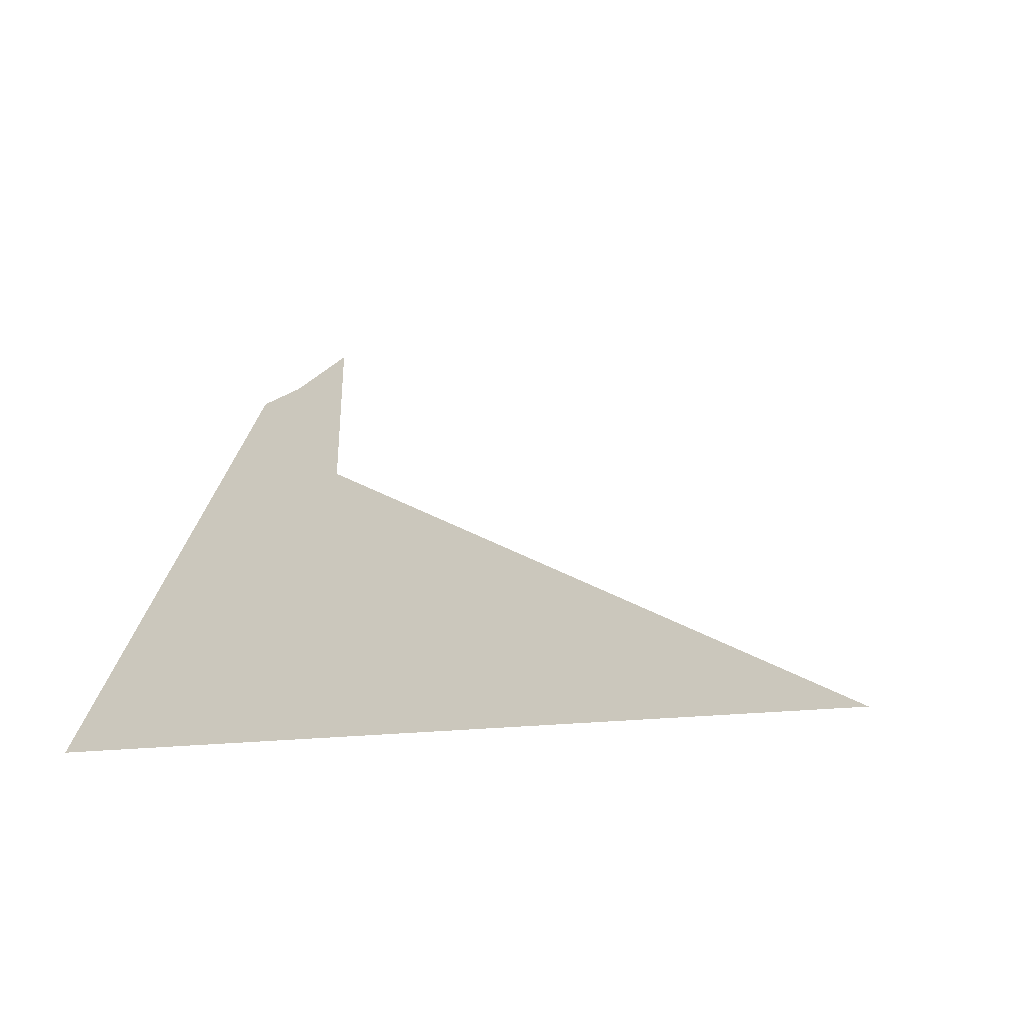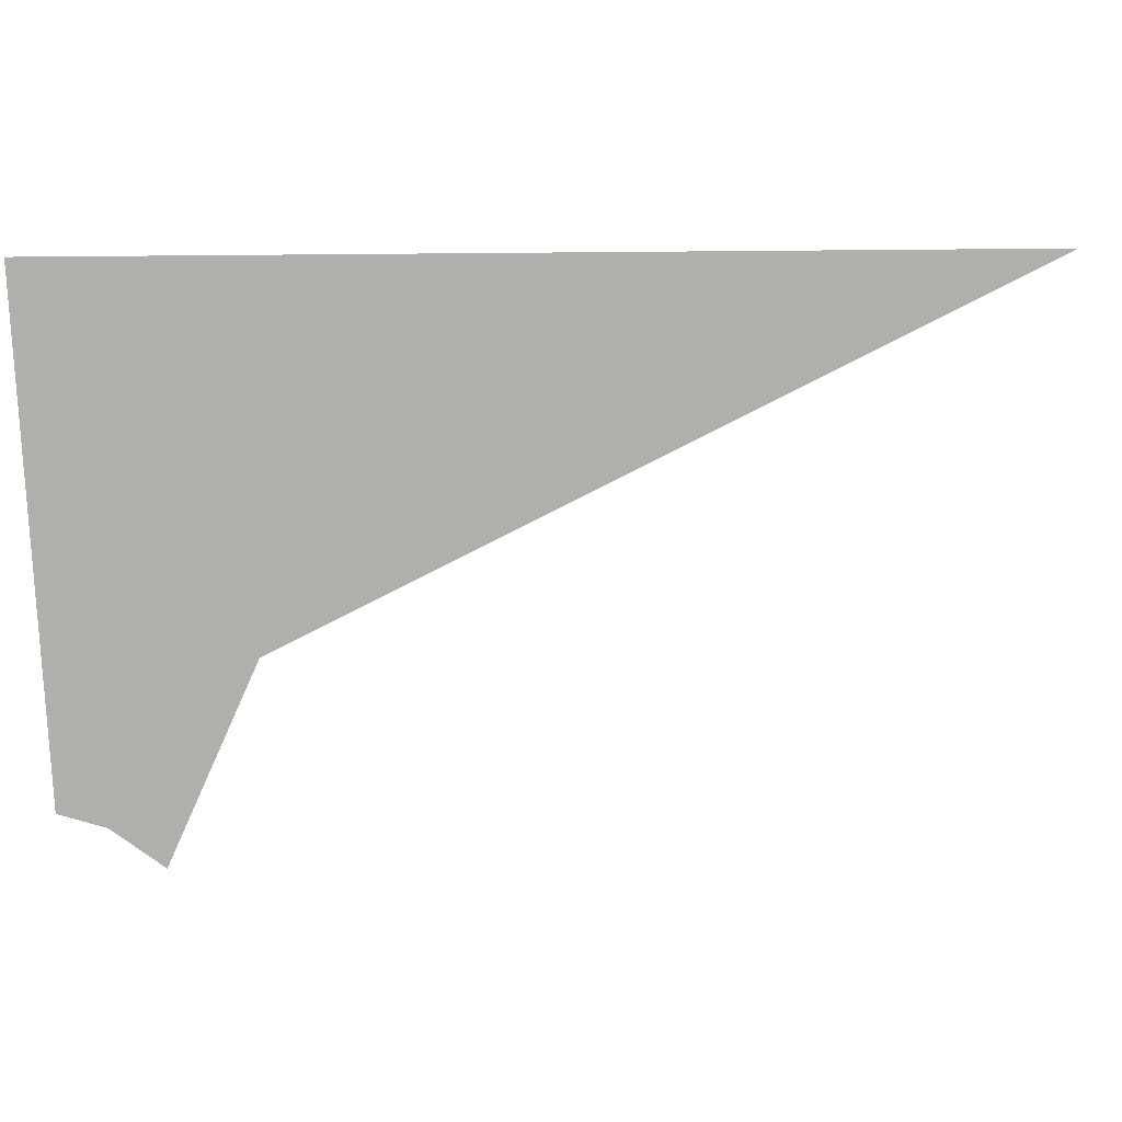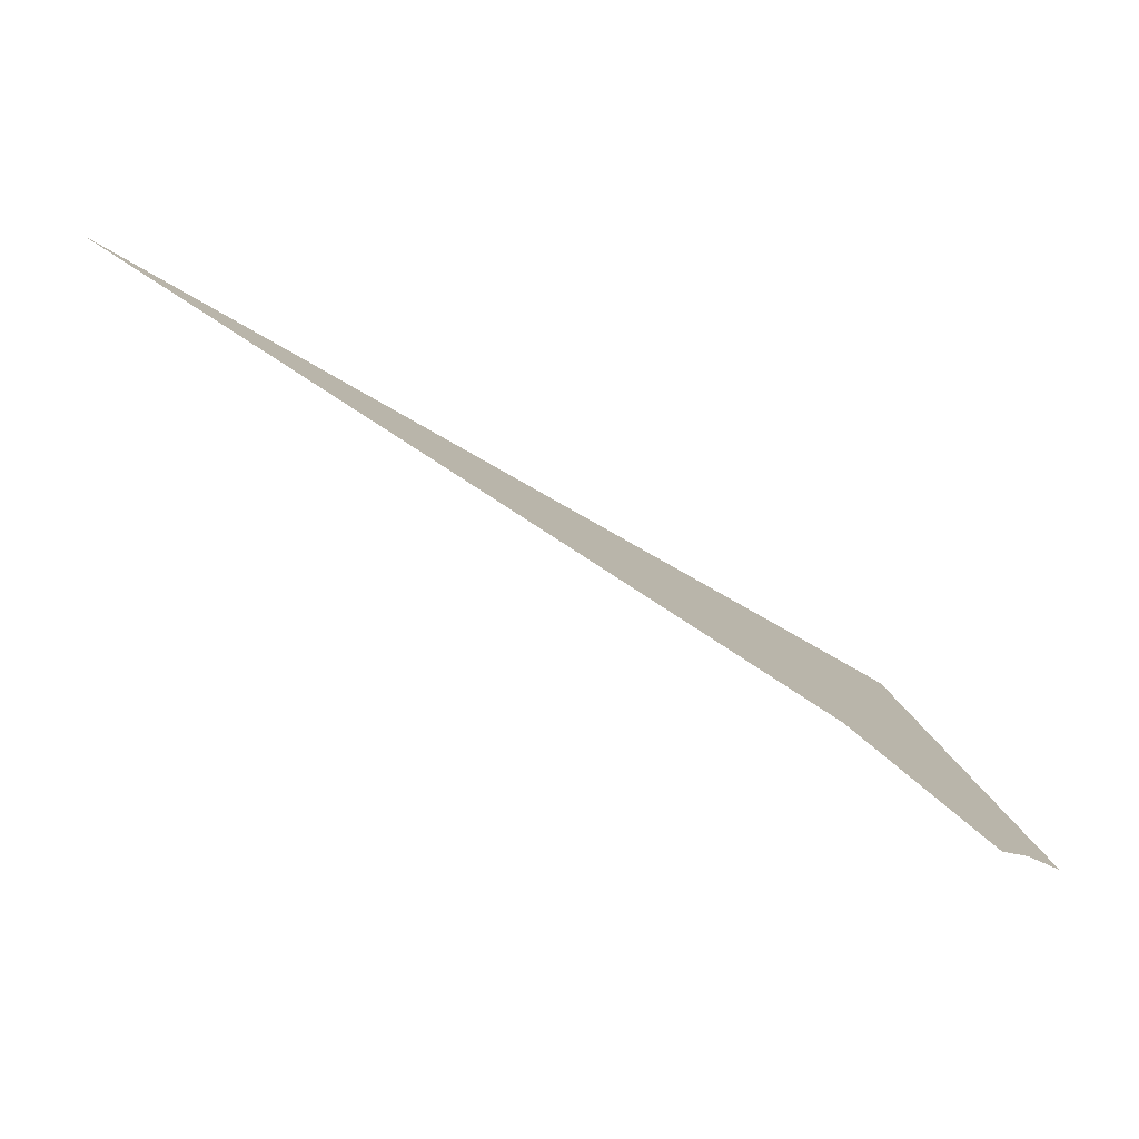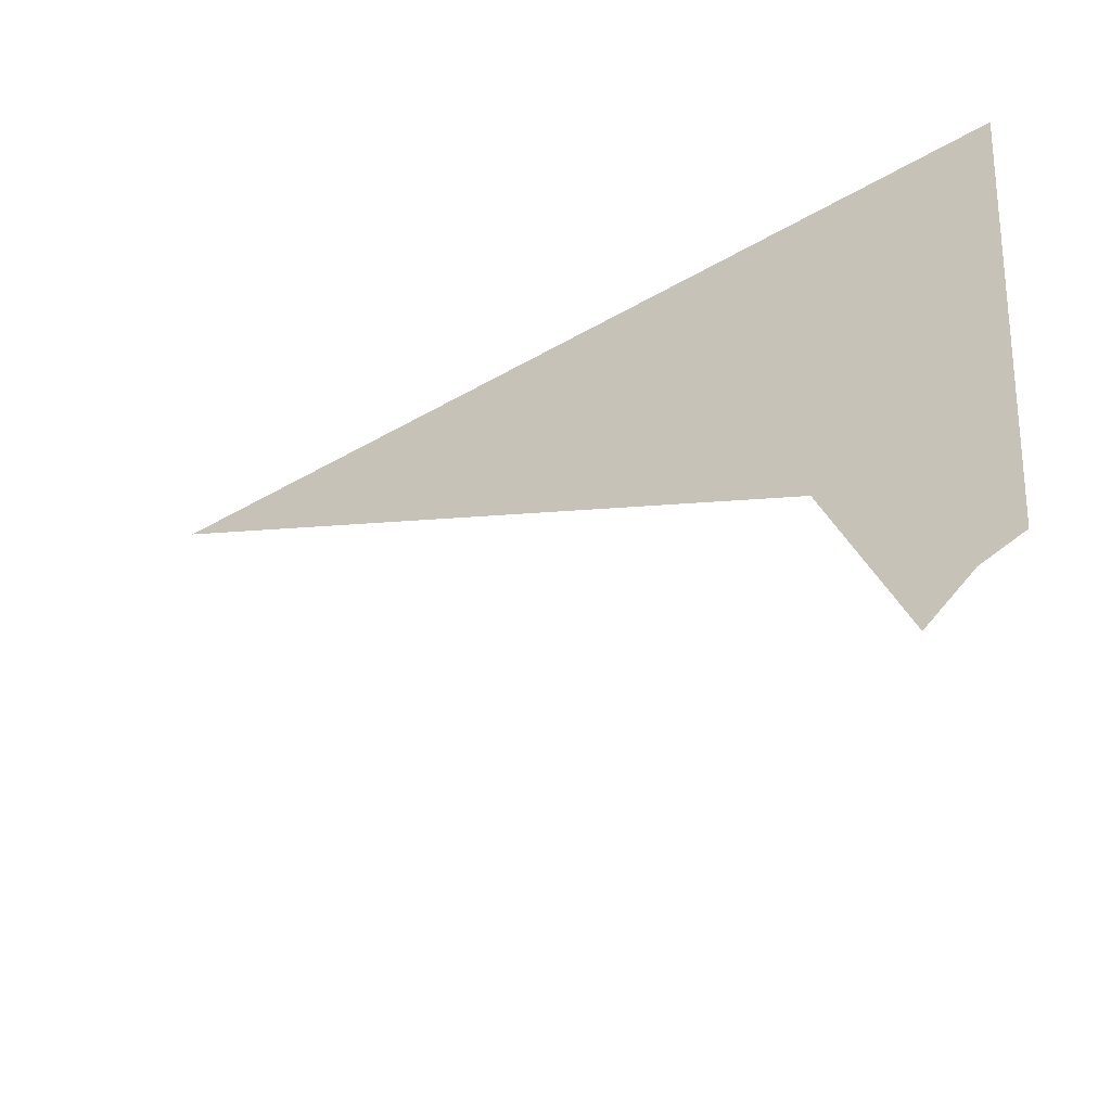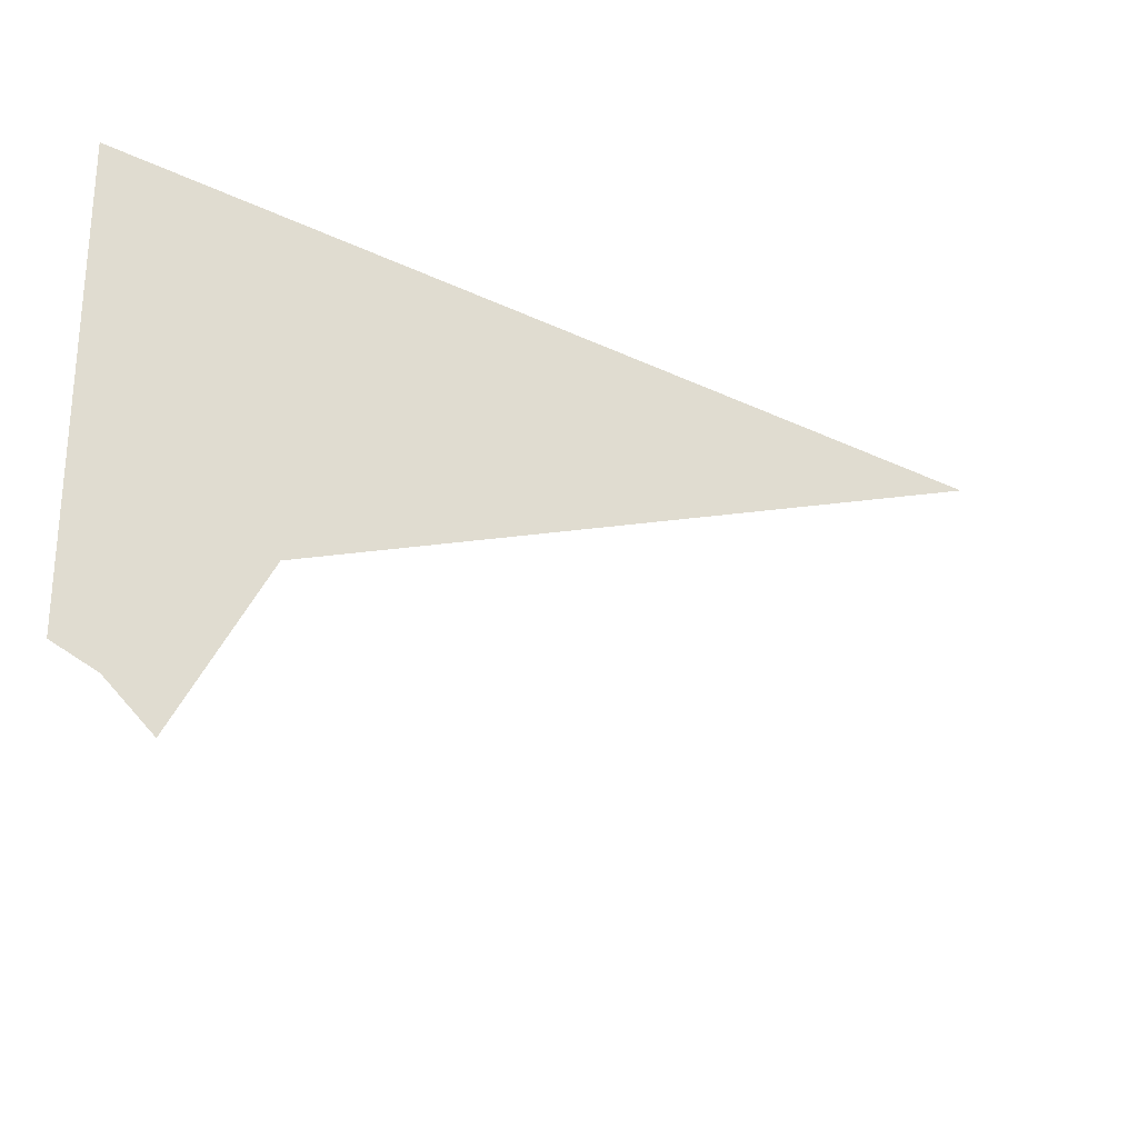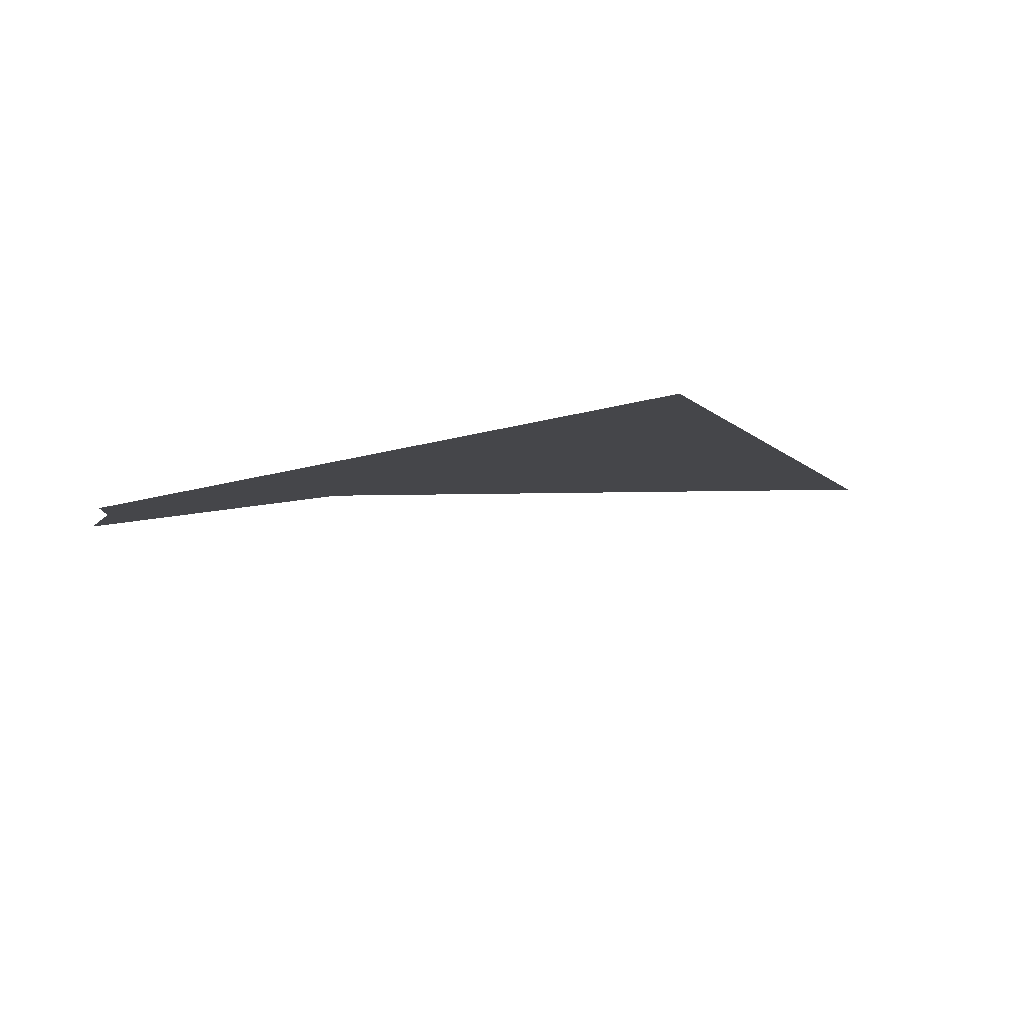
<metadata>
{"format":"obj","ext":"obj","renderer":"f3d","projection":"perspective","resolution":1024,"background":"white","views":[{"elev":51.9,"azim":-159.6,"up":"+Z"},{"elev":9.6,"azim":-156.0,"up":"+Y"},{"elev":20.4,"azim":-12.3,"up":"+Z"},{"elev":-41.6,"azim":68.5,"up":"+Y"},{"elev":-35.0,"azim":-178.7,"up":"+Y"},{"elev":-38.6,"azim":109.5,"up":"+Z"}]}
</metadata>
<code>
v -7.275 1.052 10.87
v -2.662 -1.557 7.987
v -2.104 -2.962 7.69
v -1.798 -2.668 7.477
v -1.523 -2.554 7.292
v -1.452 1.039 7.073
f -1 -2 -3 -4 -5 -6

</code>
